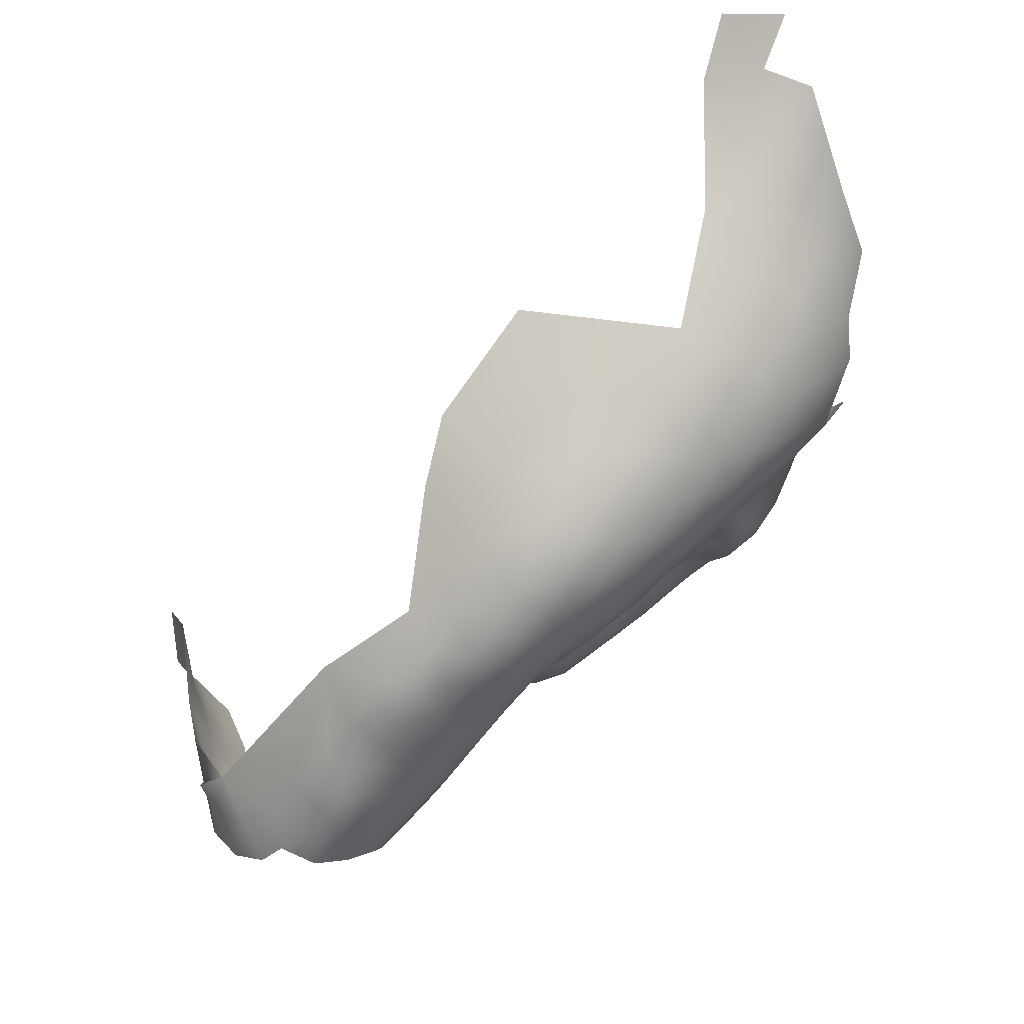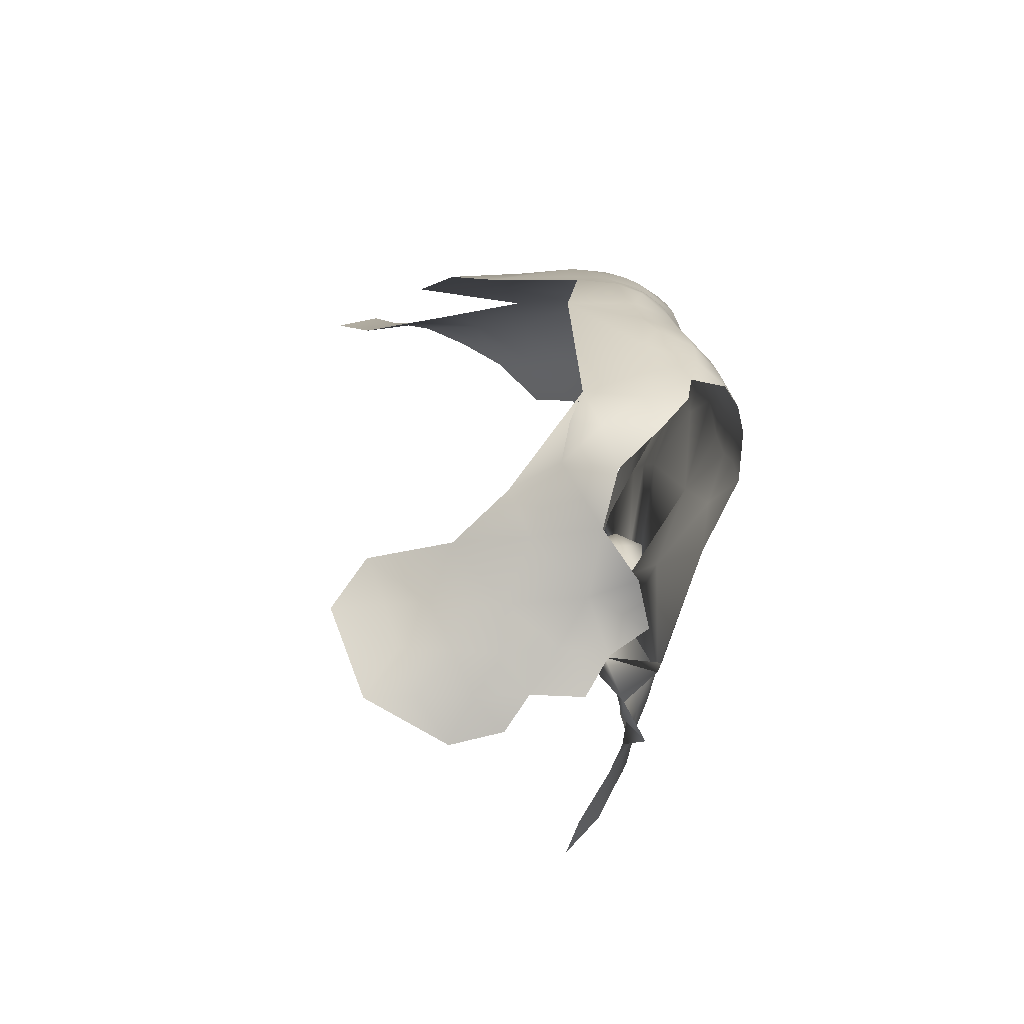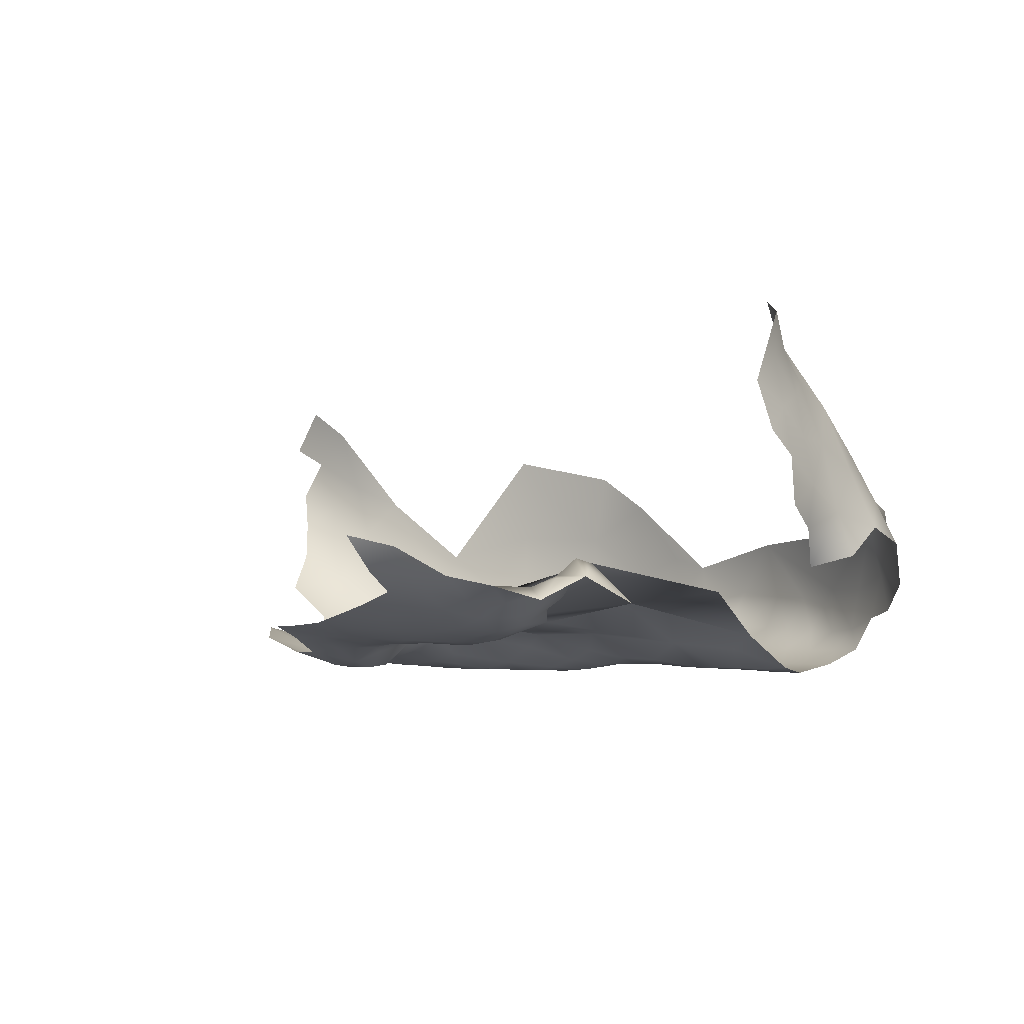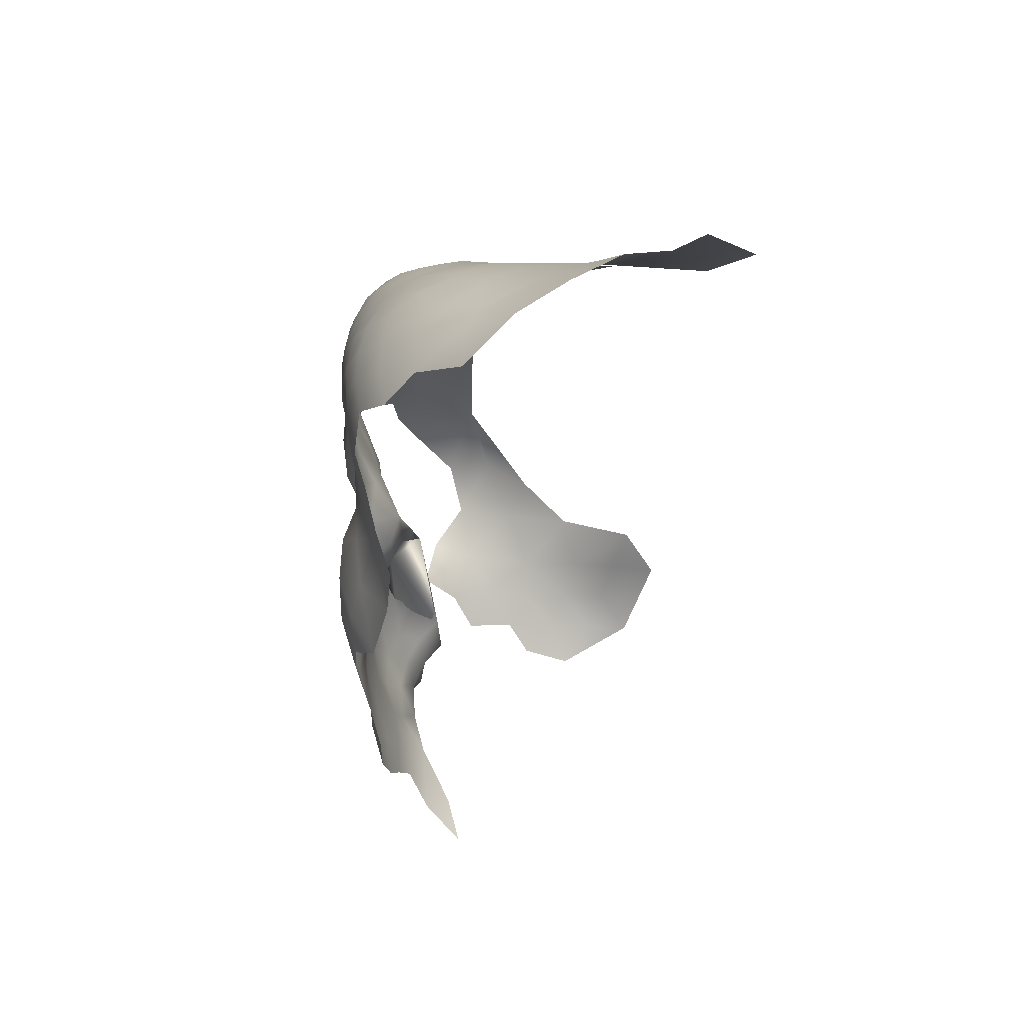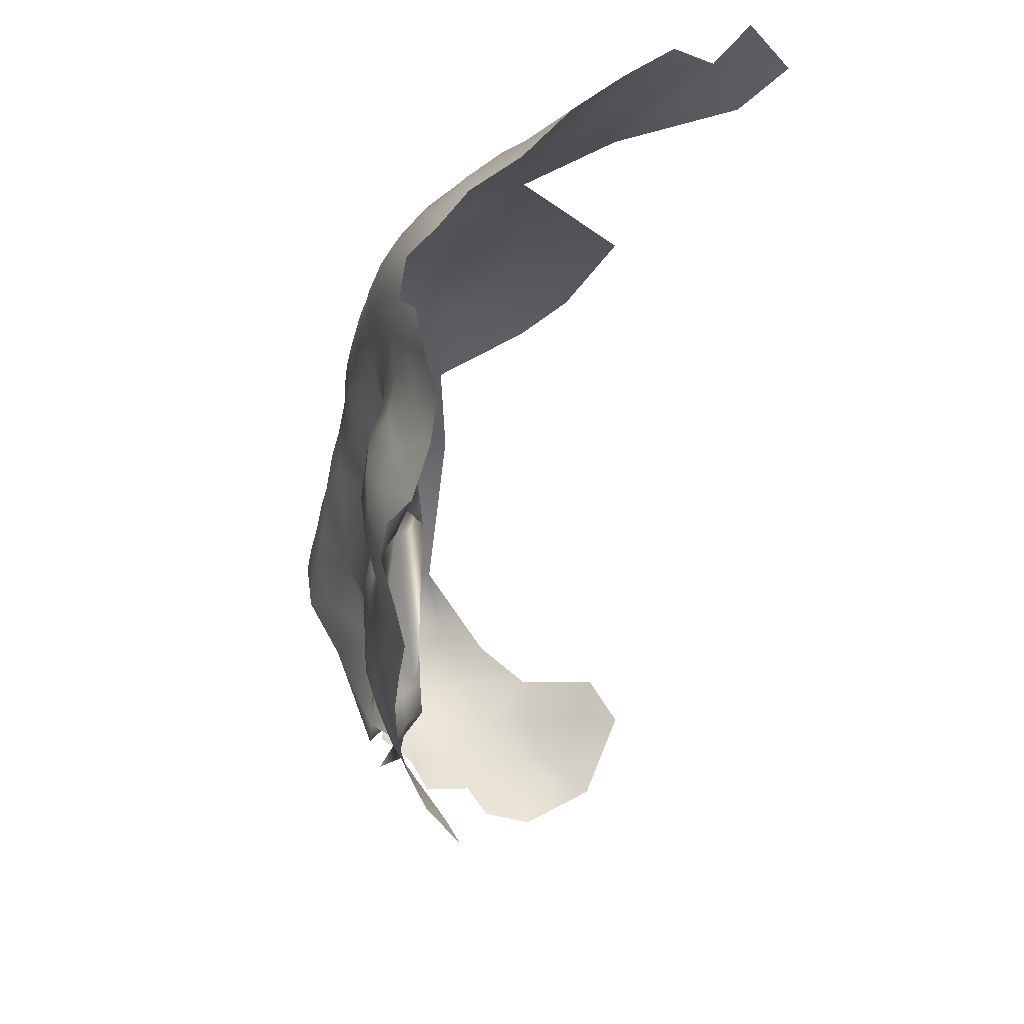
<metadata>
{"format":"obj","ext":"obj","renderer":"f3d","projection":"perspective","resolution":1024,"background":"white","views":[{"elev":75.6,"azim":140.7,"up":"+Y"},{"elev":-12.6,"azim":85.8,"up":"+Y"},{"elev":-6.6,"azim":20.6,"up":"+Z"},{"elev":14.8,"azim":-92.4,"up":"+Y"},{"elev":-13.9,"azim":-99.9,"up":"+Y"}]}
</metadata>
<code>
v 85.21 357.3 228.8
v 86.26 352.2 229.6
v 87.42 346.9 228.9
v 80.42 348.4 231.3
v 80.41 354.5 230.1
v 91.1 354.9 228.8
v 91.45 349.8 228.8
v 90.59 361 227.7
v 96.16 357.9 228.1
v 95.89 351.8 229.5
v 97.14 346.6 230.6
v 101.1 355 229
v 79.13 359.7 229.2
v 73.9 356.9 230.5
v 78.19 365 229.9
v 83.77 362.5 228.4
v 73.83 351.3 231.7
v 87.74 365.4 228
v 82.94 367.5 229.4
v 87.35 370.1 229.5
v 92.22 367.7 227.9
v 77.38 369.8 232.3
v 81.89 372.6 232.6
v 70.72 371.1 236.5
v 76.11 375 236.9
v 86.44 374.8 233.3
v 91.75 372.7 230.6
v 90.95 376.9 235.2
v 96.16 375 232.5
v 96.44 370.7 228.8
v 96.47 365 227.2
v 81.47 377.4 238
v 100.6 368.3 227.7
v 100.5 372.8 230.3
v 70.5 377.9 243.3
v 64.1 373.1 241.7
v 72.81 366.9 232.9
v 88.52 379.8 242
v 95.37 378.4 237.5
v 86.17 378 237.4
v 63.19 379.1 247.6
v 100.7 362.7 227
v 104.9 365.4 227.1
v 104.4 360.4 226.9
v 104.7 370.1 228.4
v 109.2 367.8 227.4
v 108.9 362.9 226.7
v 108.6 372.2 229.8
v 104 374 231.4
v 106.6 375.9 234.1
v 112.2 374.3 231.8
v 113.2 370.1 228.4
v 113.3 365.4 226.9
v 117 372.3 230
v 117.1 367.9 227.6
v 115.9 375.7 234.6
v 120.9 373.8 232.5
v 121.2 370 229
v 117 363.2 226.5
v 121.1 365.6 227.3
v 124.6 371.5 231.1
v 125.2 367.7 228.6
v 112.9 360.9 226.5
v 100.1 358.3 227.7
v 109 357.6 227.7
v 125.2 363.1 227.4
v 124.9 358.2 227.2
v 121.1 360.8 226.6
v 120.4 355.8 227.9
v 116.3 358.4 226.9
v 129.2 365.4 228.2
v 129.2 360.6 227.3
v 128.5 369.8 230.6
v 132.5 367.5 230.1
v 133 363 228.1
v 128.8 355.4 228
v 133.6 358 227.1
v 134.5 352.2 227.5
v 137.4 360.8 228.2
v 137.8 355.7 226.6
v 126.8 373.1 235.1
v 131.4 370.6 233.7
v 126.3 347 231.3
v 124 353.3 229.1
v 61.41 383.1 253.6
v 117.4 376.7 239.9
v 100.6 376.6 234.8
v 114.1 353.7 229.9
v 117.3 349.2 231.4
v 59.49 386.2 259.3
v 73.58 346.1 233.3
v 135.4 368.4 233.2
v 135.6 365.4 229.7
v 138.9 365.4 232.3
v 138.6 368.1 236.6
v 143.3 365.5 234.6
v 142.6 362.3 231.1
v 133 370.8 238.7
v 106.8 351.1 231.4
v 110.5 377.2 237.2
v 141.9 351.7 226.2
v 145.6 354.7 227.2
v 146.5 350.4 225.9
v 145.9 346 226
v 150 352.4 227
v 150.3 347.8 225.6
v 149.7 342.8 225.8
v 154.4 350 226.6
v 154.5 345.5 225.2
v 154.1 354.1 228.9
v 158.2 351.7 228.4
v 158.4 347.6 226.4
v 149.9 356.6 229.5
v 146.1 359.1 229.9
v 149.7 360.4 232.5
v 153.5 358 232.2
v 157.6 355.5 231.5
v 155.9 358 236.6
v 159.4 355.4 235.2
v 161.2 352.9 231.2
v 158.5 343.1 225
v 153.9 340.8 225.5
v 157.7 337.5 225.5
v 154.8 329.4 229.6
v 150.8 336.2 228.1
v 162.3 345.3 226.2
v 141.7 357.4 227.5
v 162.1 349.3 228.3
v 165.8 346.7 228.3
v 151.3 361.3 237
v 146.2 362.7 232.7
v 164.6 350 231.4
v 161.4 353 237.3
v 148.2 363.7 235.6
v 75.49 378.3 241.2
v 78.89 380.4 244.7
v 121.7 375.5 237
v 125.6 374.5 241.9
v 65.94 384.5 256.7
v 67.24 381.7 250.2
v 132.7 371 244.3
v 91.68 345.5 227.1
v 89.92 341.1 226.6
v 83.48 342 229.5
v 94.69 343.1 227
v 94.45 338.4 226.5
v 94.32 333.3 227.1
v 89.74 335.7 226.8
v 89.01 329.6 228.4
v 84.75 332.8 228.7
v 97.53 340.5 229.5
v 97.25 335.8 228.7
v 94.36 347.3 228.4
v 94.25 326.8 228.8
v 89.14 323.6 230.3
v 85.06 337.5 228.1
v 97.92 379.3 241.5
v 90.87 380.7 246.8
v 104.7 378 239.2
v 98.14 331.3 229
v 88.87 318.6 231.6
v 94.67 321.6 230.2
v 93.42 315.8 231.5
v 98.33 318 230.2
v 98.2 312.5 231.6
v 102 321.1 229.8
v 102.7 315.2 230.8
v 103 309.5 232.5
v 149.7 361.7 245
v 166 348.5 236.8
v 107 317.8 230.6
v 107.6 313 231.9
v 107 322.7 229.5
v 111.5 320.6 230.4
v 112.1 315.7 231.8
v 112.2 310.4 233.4
v 116.9 318.5 230.8
v 116.8 313.1 232.9
v 116.5 323.6 229.7
v 121.3 321 230.3
v 121.1 316 231.9
v 121 311.1 234
v 125 318.7 232.1
v 125.1 314.2 233.7
v 127.8 321.3 233.7
v 128.5 317 234.7
v 124.9 309.7 235.7
v 129.2 312.8 235.6
v 121.1 325.8 230.1
v 117.2 328.3 229.4
v 121 330.4 230.7
v 125.7 329.3 232
v 124.6 323.2 231.3
v 123.8 331.5 233.8
v 126.6 328.6 234.9
v 127 325.1 233.4
v 112.5 325.7 229.3
v 117.1 332.9 229.9
v 113 330.7 229
v 113.3 335 229.7
v 116.9 338 231.7
v 120 334.4 232.7
v 119 337.4 235.6
v 122.3 334.1 235.9
v 108.2 328.1 229.3
v 108.2 333.7 230.1
v 103.5 330.4 229.8
v 102.2 335.8 231.1
v 110.6 337.6 232.8
v 130.8 325.1 235.9
v 111.3 339 232.7
v 130.9 319.5 236.6
v 132 315.4 237.3
v 133 312.1 236.7
v 131.9 309.3 233.6
v 125.7 330.3 237.9
v 114.6 340 235
v 107.3 307.9 233.6
v 119.7 306.5 236.9
v 104.3 325.8 229.2
v 134 317.4 239.7
v 136.6 313.6 236.9
v 132.3 321.6 239.2
v 111.6 306 235
v 105.5 341.6 234.6
v 79.29 334.5 231
v 76.27 340.8 232.8
v 171 343.7 233.5
v 168 346.8 232.6
v 112.7 339.8 236.8
v 170 344.2 238.6
v 173.4 339.7 236.8
v 171.9 340.1 243.5
v 168.4 345.1 245.2
v 168.4 333.3 253.8
v 174 334.6 241.9
v 62.51 386.1 264.9
v 56.77 388.7 268
v 61.5 385.8 274
v 68.06 383 269.4
v 114.8 304 237.2
v 141 340.3 229.3
v 101.9 340.2 233.3
v 169.1 327.7 251.3
v 172.3 328.1 243.5
v 116.3 308 234.9
v 104.5 378.5 249.3
v 99.01 326.5 229.1
v 99.17 343 233
v 99.95 350.9 231.1
v 101.2 346 234.2
v 111 301.3 237.4
v 109.8 296.7 241.7
v 115 300.5 240.4
v 117.4 376.5 248.2
v 119.5 375 258.1
v 104.1 378.2 261.9
v 126.5 372.4 252.9
v 83.06 381.3 249.6
v 143.2 330.1 233.4
v 170.3 322.7 239.3
v 111.5 378 242.6
v 109.1 377.5 255.8
v 70.98 383.5 260
v 73.53 382.4 251.8
v 78.91 382.3 256.4
v 171.4 340.7 247
v 145 366 238.3
v 137.6 368.9 242.5
v 167 320.5 254
v 165.8 327.7 259.9
v 159.8 327 269.6
v 159.8 321 273.7
v 161.8 321.2 267.5
v 163.2 316 265.9
v 163.2 310.5 263.7
v 164 321.1 262.4
v 164.8 315.5 259.7
v 165.8 315 254.1
v 166.8 315.7 248
v 164.3 310.4 257.4
v 165.1 310.5 251.2
v 165.5 310.3 244.9
v 163.7 306.5 253.9
v 162.2 305.1 260.1
v 166.2 314.9 242.2
v 168.8 321 244.8
v 165.7 318.1 237.6
v 163.6 310.2 269.8
v 142 316.7 233.4
v 135.5 319.5 239.2
v 170.9 336 248
v 154 316 234.6
v 135 330.2 235.8
f 120 132 128
f 185 212 186
f 146 145 151
f 153 145 142
f 198 201 202
f 194 192 191
f 186 212 213
f 186 213 188
f 128 132 129
f 128 129 126
f 195 192 194
f 195 196 192
f 92 94 93
f 92 93 74
f 96 131 97
f 117 120 111
f 198 191 190
f 183 180 193
f 121 112 126
f 121 109 112
f 204 202 203
f 110 117 111
f 109 108 112
f 147 152 160
f 131 115 114
f 112 108 111
f 180 189 193
f 195 210 196
f 193 196 185
f 193 185 183
f 200 201 198
f 111 120 128
f 110 111 108
f 44 43 47
f 44 42 43
f 112 128 126
f 112 111 128
f 66 67 68
f 193 192 196
f 193 189 192
f 189 191 192
f 189 190 191
f 183 185 186
f 183 186 184
f 113 114 115
f 113 115 116
f 146 151 152
f 146 152 147
f 105 106 103
f 214 188 213
f 202 191 198
f 199 200 198
f 54 55 52
f 184 186 188
f 66 68 60
f 249 11 251
f 59 53 55
f 59 55 60
f 103 101 102
f 53 52 55
f 53 46 52
f 72 67 66
f 72 71 75
f 215 188 214
f 246 241 224
f 109 106 108
f 181 183 184
f 71 66 62
f 71 72 66
f 105 113 110
f 246 224 176
f 63 59 70
f 59 60 68
f 69 68 67
f 116 110 113
f 116 117 110
f 74 93 75
f 74 75 71
f 229 129 132
f 101 127 102
f 101 80 127
f 7 153 142
f 97 94 96
f 61 62 58
f 61 73 62
f 77 75 79
f 55 58 60
f 55 54 58
f 199 198 190
f 48 52 46
f 62 60 58
f 62 66 60
f 97 131 114
f 222 214 213
f 105 103 102
f 70 68 69
f 70 59 68
f 187 184 188
f 34 33 30
f 95 94 92
f 197 190 179
f 197 199 190
f 46 47 43
f 65 47 63
f 65 44 47
f 194 202 204
f 194 191 202
f 254 252 241
f 76 67 72
f 3 7 142
f 71 73 74
f 71 62 73
f 250 11 10
f 134 115 131
f 10 153 7
f 10 11 153
f 207 205 220
f 207 206 205
f 63 53 59
f 182 184 187
f 105 108 106
f 105 110 108
f 77 72 75
f 51 52 48
f 51 54 52
f 12 250 10
f 100 50 159
f 34 45 33
f 185 196 210
f 222 213 221
f 205 199 197
f 57 58 54
f 57 61 58
f 45 46 43
f 45 48 46
f 53 47 46
f 53 63 47
f 179 190 189
f 291 222 221
f 182 178 181
f 182 181 184
f 174 171 173
f 166 220 173
f 76 72 77
f 80 77 79
f 181 177 180
f 181 180 183
f 78 77 80
f 78 76 77
f 175 171 174
f 175 172 171
f 33 45 43
f 79 127 80
f 49 45 34
f 252 224 241
f 143 142 145
f 143 145 146
f 82 74 73
f 82 92 74
f 130 115 134
f 104 106 107
f 104 103 106
f 219 241 246
f 79 75 93
f 19 20 18
f 19 18 16
f 87 34 29
f 87 49 34
f 211 201 200
f 216 195 194
f 216 194 204
f 203 202 201
f 6 10 7
f 167 171 172
f 178 246 176
f 113 102 114
f 113 105 102
f 148 143 146
f 148 146 147
f 221 212 223
f 221 213 212
f 206 199 205
f 206 200 199
f 12 9 64
f 107 109 122
f 107 106 109
f 49 48 45
f 84 69 67
f 84 67 76
f 30 33 31
f 30 31 21
f 27 30 21
f 5 1 2
f 29 34 30
f 29 30 27
f 114 102 127
f 209 243 225
f 209 208 243
f 269 98 141
f 171 166 173
f 182 246 178
f 182 219 246
f 42 33 43
f 42 31 33
f 20 21 18
f 20 27 21
f 9 10 6
f 9 12 10
f 9 6 8
f 176 224 218
f 176 218 172
f 2 7 3
f 2 6 7
f 175 176 172
f 175 178 176
f 280 283 286
f 281 279 278
f 281 282 279
f 96 94 95
f 167 166 171
f 167 164 166
f 98 269 95
f 64 42 44
f 15 16 13
f 15 19 16
f 232 228 231
f 168 165 167
f 225 211 209
f 122 121 123
f 122 109 121
f 174 197 179
f 154 160 248
f 168 172 218
f 168 167 172
f 28 29 27
f 81 73 61
f 81 82 73
f 154 162 155
f 170 229 132
f 162 161 155
f 162 163 161
f 217 201 211
f 217 203 201
f 219 182 187
f 11 145 153
f 212 210 223
f 212 185 210
f 26 28 27
f 26 27 20
f 50 49 87
f 50 87 159
f 179 180 177
f 179 189 180
f 205 173 220
f 208 209 206
f 208 206 207
f 134 131 96
f 134 96 268
f 163 162 164
f 178 177 181
f 178 175 177
f 277 274 275
f 277 275 278
f 174 177 175
f 174 179 177
f 165 164 167
f 165 163 164
f 207 220 248
f 207 248 160
f 233 234 267
f 233 231 234
f 230 211 225
f 230 217 211
f 6 2 1
f 130 118 116
f 130 116 115
f 56 54 51
f 56 57 54
f 251 11 250
f 22 23 19
f 22 19 15
f 1 5 13
f 1 13 16
f 253 252 254
f 156 143 148
f 281 284 282
f 281 285 284
f 150 156 148
f 40 28 26
f 233 232 231
f 138 81 137
f 118 119 117
f 118 117 116
f 50 48 49
f 1 8 6
f 287 280 286
f 39 29 28
f 39 87 29
f 275 289 276
f 11 249 151
f 11 151 145
f 292 233 267
f 4 5 2
f 282 283 280
f 216 210 195
f 149 150 148
f 149 154 155
f 162 154 248
f 23 26 20
f 23 20 19
f 280 279 282
f 50 51 48
f 81 61 57
f 81 57 137
f 119 133 120
f 119 120 117
f 97 114 127
f 98 92 82
f 98 95 92
f 272 273 274
f 95 268 96
f 166 248 220
f 94 79 93
f 99 250 12
f 243 151 249
f 144 143 156
f 215 187 188
f 226 156 150
f 208 207 160
f 208 160 152
f 292 236 233
f 32 40 26
f 32 26 23
f 37 22 15
f 83 89 84
f 5 14 13
f 8 18 21
f 8 16 18
f 8 1 16
f 97 79 94
f 97 127 79
f 25 32 23
f 137 56 86
f 137 57 56
f 9 42 64
f 25 23 22
f 24 22 37
f 24 25 22
f 140 41 85
f 139 85 90
f 197 173 205
f 197 174 173
f 231 228 229
f 231 229 170
f 157 87 39
f 157 159 87
f 4 2 3
f 8 21 31
f 281 276 285
f 4 91 17
f 133 170 132
f 133 132 120
f 206 211 200
f 206 209 211
f 3 142 143
f 3 143 144
f 100 51 50
f 100 56 51
f 98 82 81
f 270 279 280
f 140 85 139
f 208 151 243
f 208 152 151
f 287 288 261
f 287 286 288
f 12 64 44
f 125 123 124
f 125 122 123
f 261 245 287
f 9 8 31
f 9 31 42
f 149 148 147
f 65 63 70
f 162 166 164
f 162 248 166
f 88 99 65
f 88 65 70
f 270 278 279
f 144 4 3
f 236 232 233
f 276 278 275
f 276 281 278
f 89 69 84
f 264 266 265
f 215 214 222
f 138 137 86
f 135 32 25
f 242 104 107
f 104 101 103
f 154 147 160
f 154 149 147
f 133 119 118
f 291 221 223
f 219 254 241
f 78 80 101
f 86 56 100
f 86 100 262
f 136 32 135
f 255 86 262
f 35 41 140
f 38 28 40
f 38 39 28
f 88 69 89
f 88 70 69
f 239 237 238
f 239 240 237
f 244 235 271
f 225 243 249
f 125 107 122
f 265 140 139
f 265 139 264
f 5 4 17
f 5 17 14
f 270 277 278
f 262 100 159
f 269 268 95
f 130 134 268
f 255 138 86
f 12 65 99
f 12 44 65
f 35 135 25
f 83 84 76
f 138 98 81
f 244 292 235
f 237 139 90
f 35 24 36
f 35 25 24
f 227 91 4
f 227 4 144
f 38 40 32
f 125 242 107
f 36 41 35
f 226 227 144
f 226 144 156
f 259 158 38
f 287 270 280
f 245 236 292
f 245 292 244
f 270 244 271
f 270 271 277
f 38 158 157
f 38 157 39
f 136 259 38
f 136 38 32
f 216 204 203
f 287 245 244
f 287 244 270
f 169 130 268
f 234 231 170
f 99 251 250
f 35 136 135
f 273 275 274
f 272 274 277
f 255 256 258
f 83 76 78
f 260 242 125
f 169 118 130
f 141 98 138
f 285 276 289
f 259 136 265
f 259 265 266
f 35 140 265
f 35 265 136
f 230 203 217
f 247 257 263
f 290 222 291
f 271 272 277
f 264 139 237
f 264 237 240
f 89 99 88
f 216 223 210
f 258 138 255
f 258 141 138
f 273 289 275
f 247 159 157
f 247 262 159
f 133 234 170
f 242 101 104
f 99 209 251
f 124 260 125
f 247 157 158
f 169 268 269
f 235 292 234
f 83 201 89
f 260 210 294
f 266 158 259
f 247 255 262
f 258 269 141
f 263 255 247
f 263 256 255
f 242 78 101
f 257 256 263
f 294 242 260
f 240 266 264
f 293 290 291
f 169 133 118
f 83 78 242
f 257 247 158
f 242 294 192
f 242 192 83
f 124 290 260
f 169 234 133
f 267 234 292
f 251 225 249
f 251 230 225
f 210 192 294
f 216 291 223
f 230 216 203
f 89 209 99
f 201 209 89
f 192 201 83
f 192 209 201
f 293 290 124
f 290 210 260
f 290 192 210
f 230 291 216
f 290 209 192
f 209 230 251
f 209 291 230
f 290 291 209
f 290 293 291

</code>
